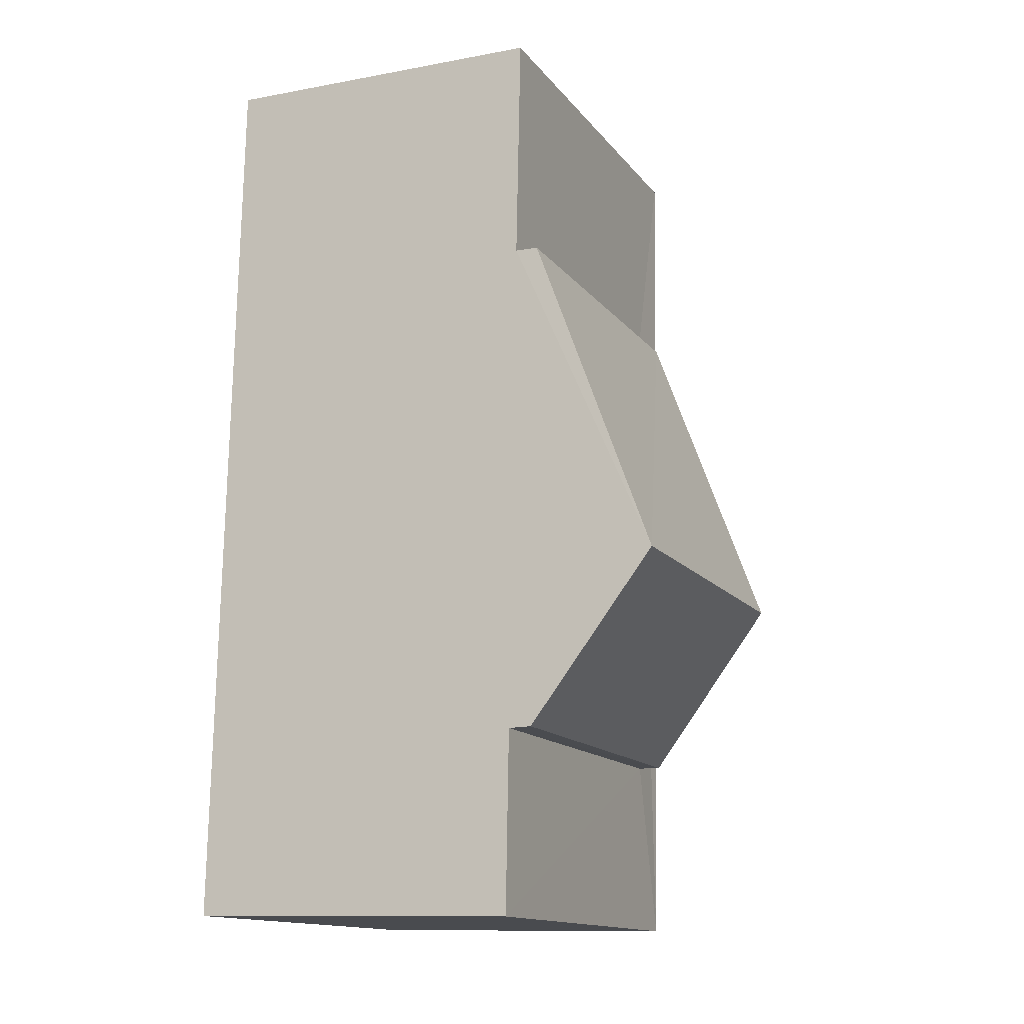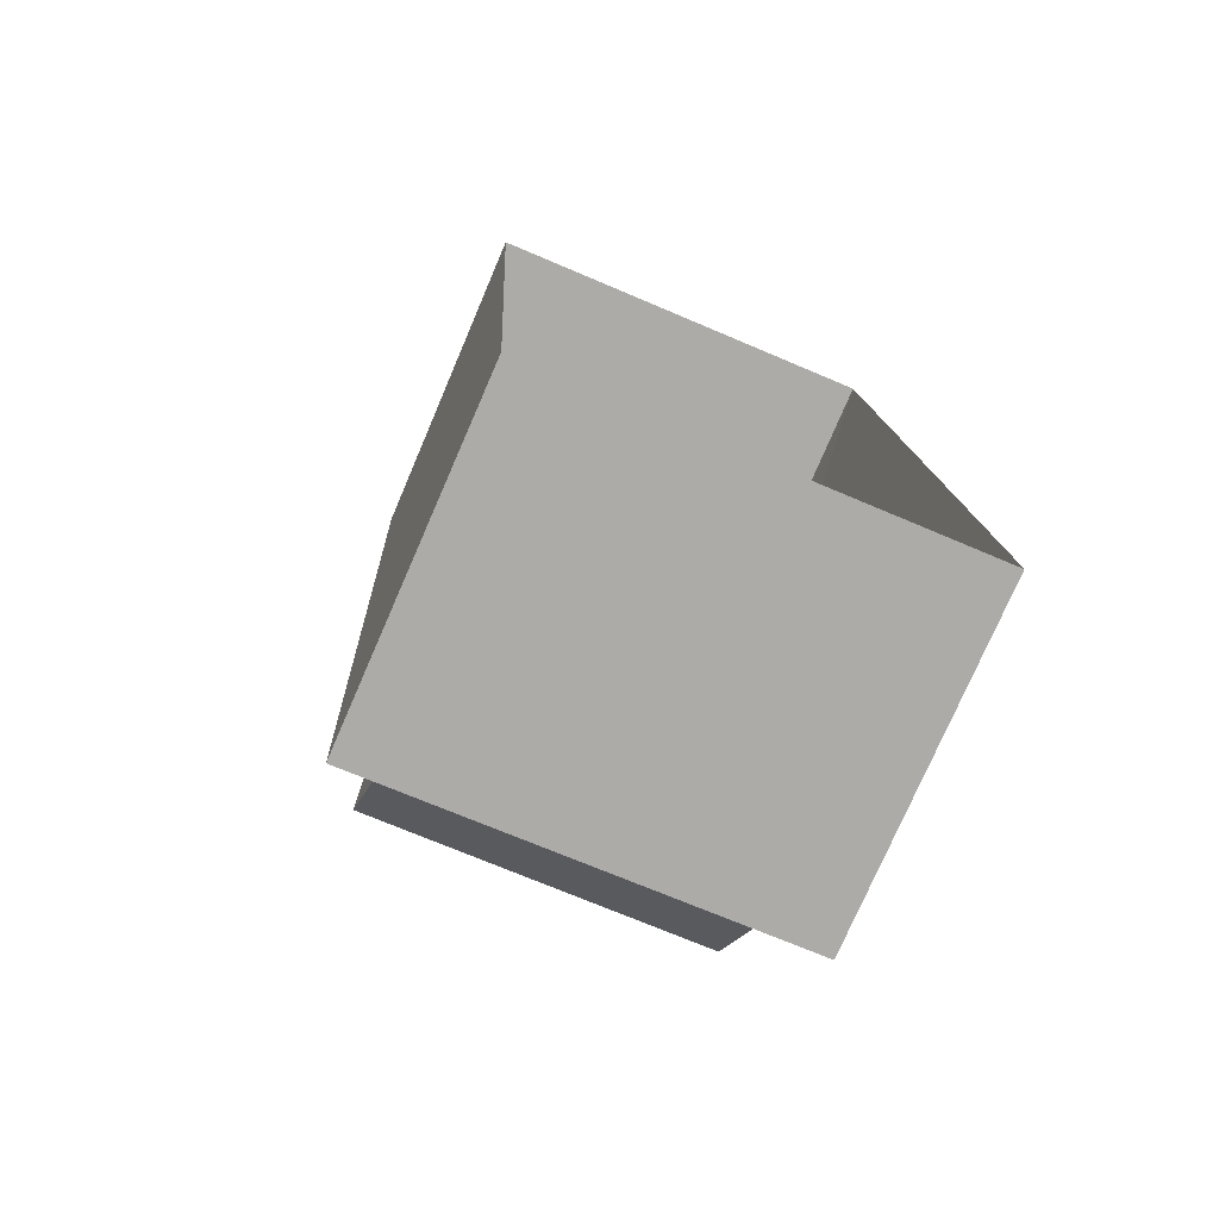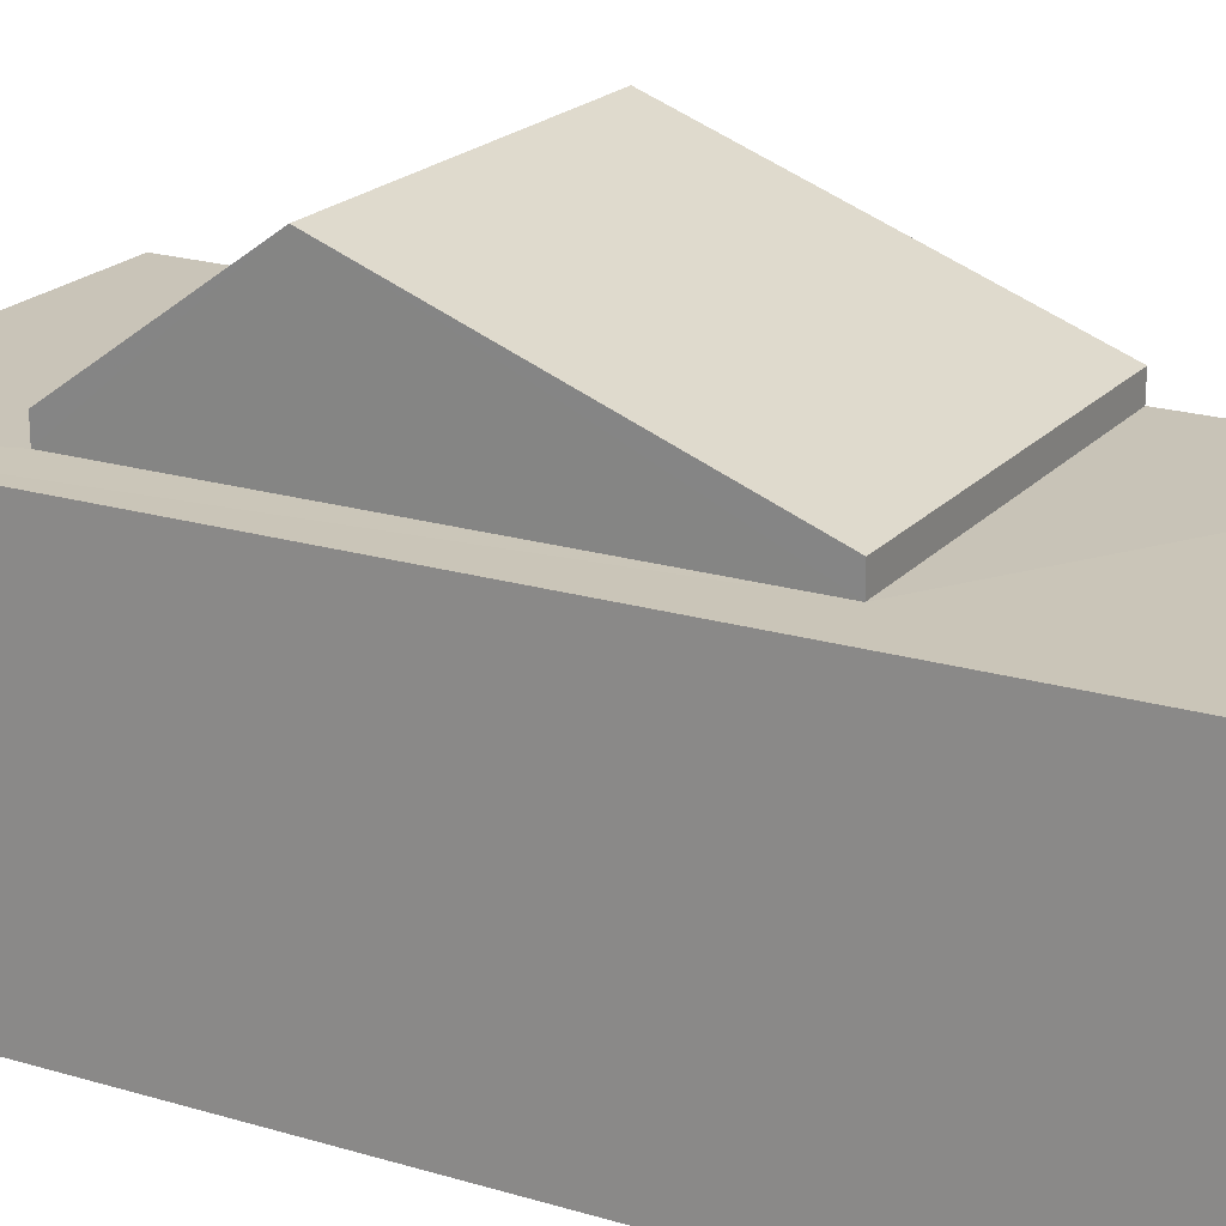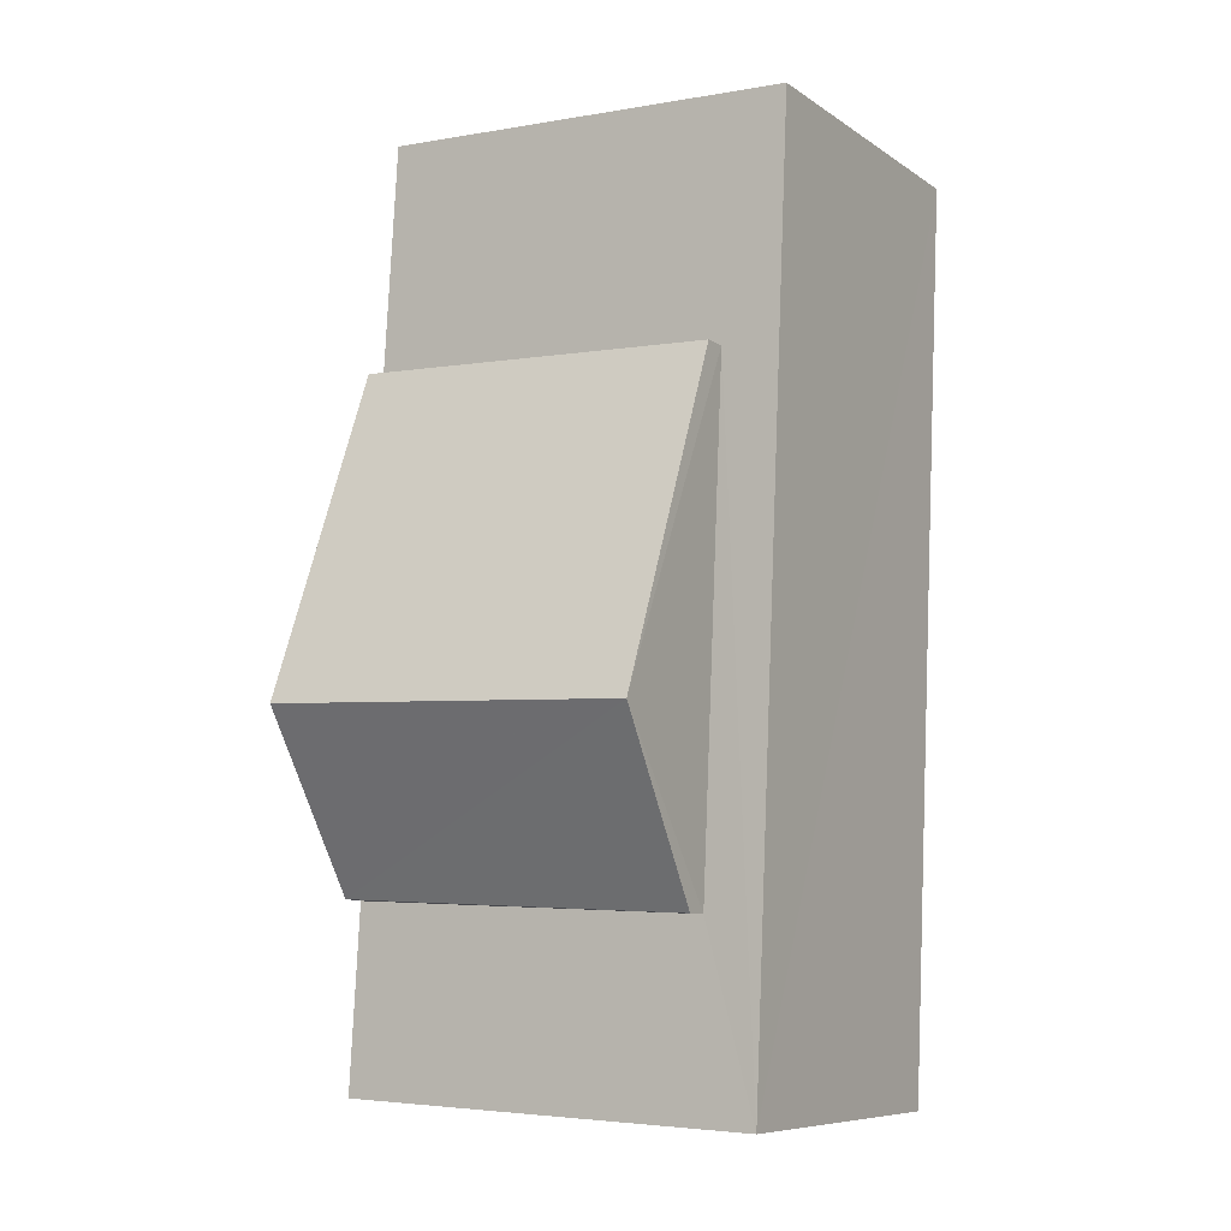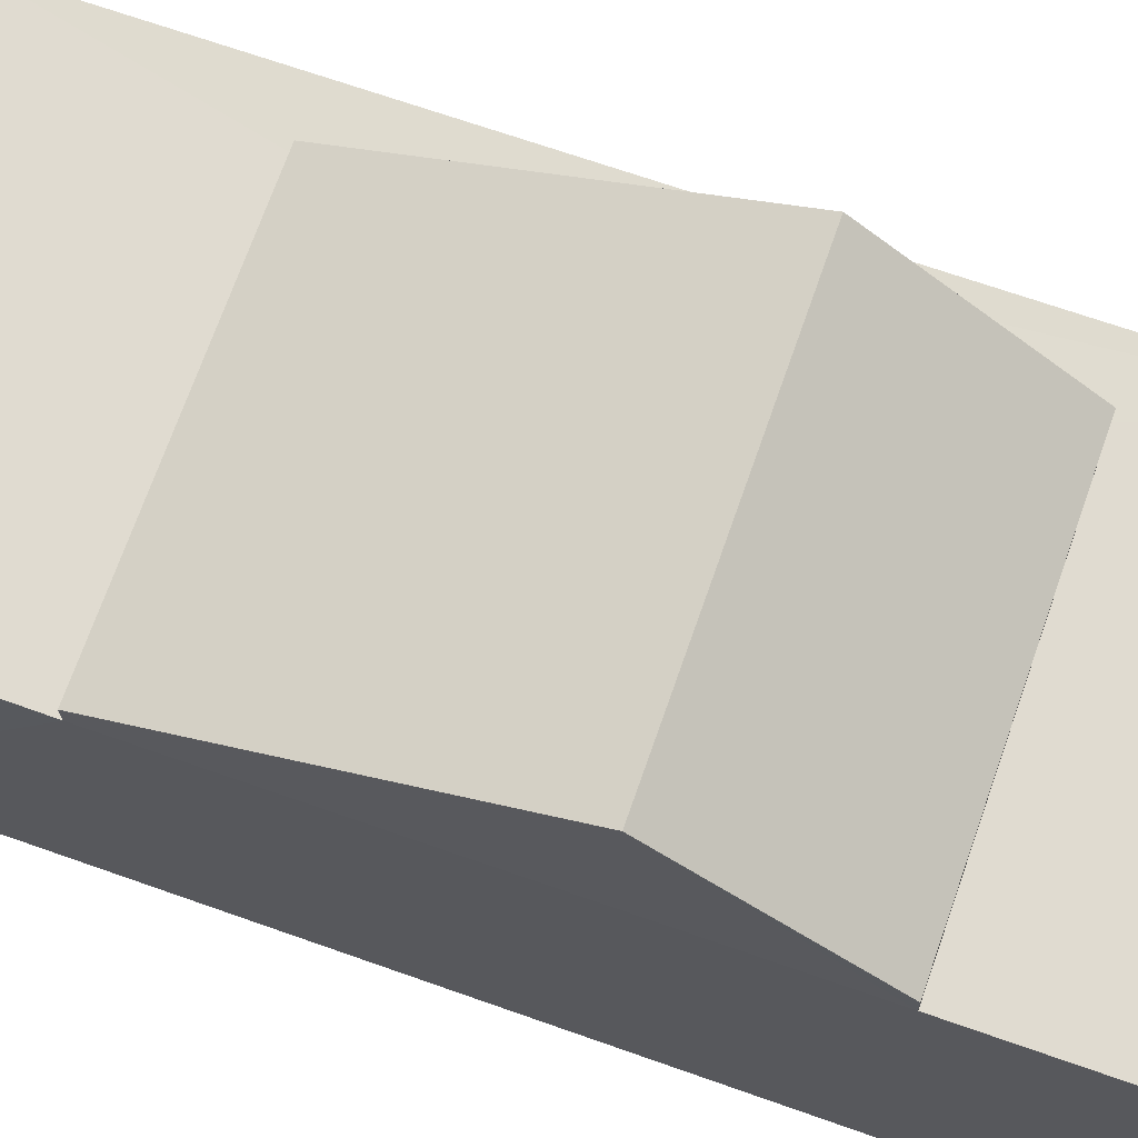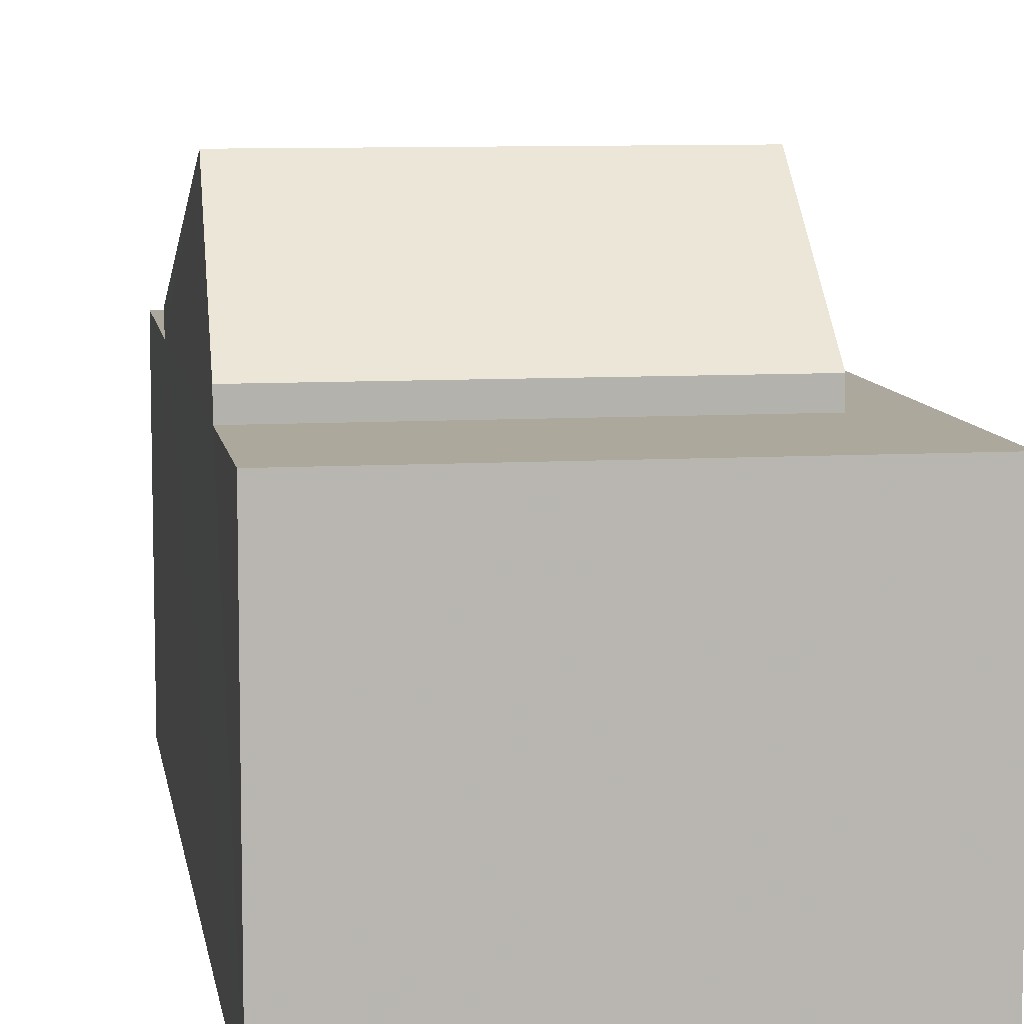
<metadata>
{"format":"obj","ext":"obj","renderer":"f3d","projection":"perspective","resolution":1024,"background":"white","views":[{"elev":-11.6,"azim":-66.1,"up":"+Y"},{"elev":-77.1,"azim":156.9,"up":"+Y"},{"elev":20.1,"azim":116.4,"up":"+Z"},{"elev":-8.2,"azim":30.6,"up":"+Y"},{"elev":69.9,"azim":-73.1,"up":"+Z"},{"elev":8.6,"azim":-11.4,"up":"+Z"}]}
</metadata>
<code>
v -3.728e+05 -1.055e+05 22.6
v -3.728e+05 -1.055e+05 22.61
v -3.728e+05 -1.055e+05 22.61
v -3.728e+05 -1.055e+05 22.6
v -3.728e+05 -1.055e+05 26.53
v -3.728e+05 -1.055e+05 26.53
v -3.728e+05 -1.055e+05 27.88
v -3.728e+05 -1.055e+05 27.88
v -3.728e+05 -1.055e+05 26.27
v -3.728e+05 -1.055e+05 26.27
v -3.728e+05 -1.055e+05 26.27
v -3.728e+05 -1.055e+05 26.27
v -3.728e+05 -1.055e+05 26.28
v -3.728e+05 -1.055e+05 26.28
v -3.728e+05 -1.055e+05 26.28
v -3.728e+05 -1.055e+05 26.28
v -3.728e+05 -1.055e+05 26.52
v -3.728e+05 -1.055e+05 26.52
f 1 2 3
f 1 4 2
f 5 6 7
f 8 5 7
f 9 10 11
f 11 12 9
f 12 11 13
f 14 15 16
f 13 15 14
f 11 15 13
f 17 18 8
f 7 17 8
f 13 3 2
f 13 14 3
f 17 7 11
f 11 7 15
f 7 6 15
f 16 5 8
f 14 16 3
f 18 10 8
f 1 10 9
f 1 3 10
f 10 16 8
f 3 16 10
f 12 4 1
f 9 12 1
f 10 18 17
f 11 10 17
f 16 6 5
f 16 15 6
f 13 2 4
f 12 13 4

</code>
